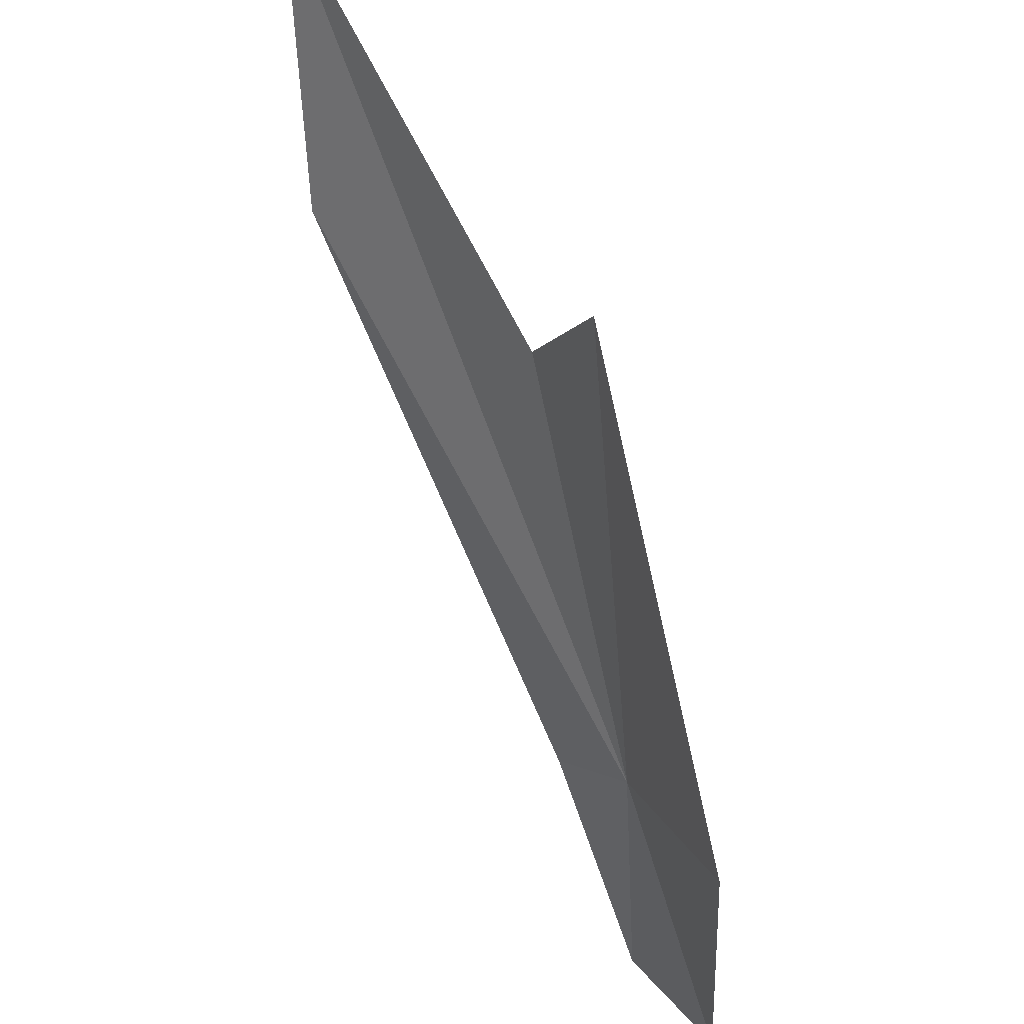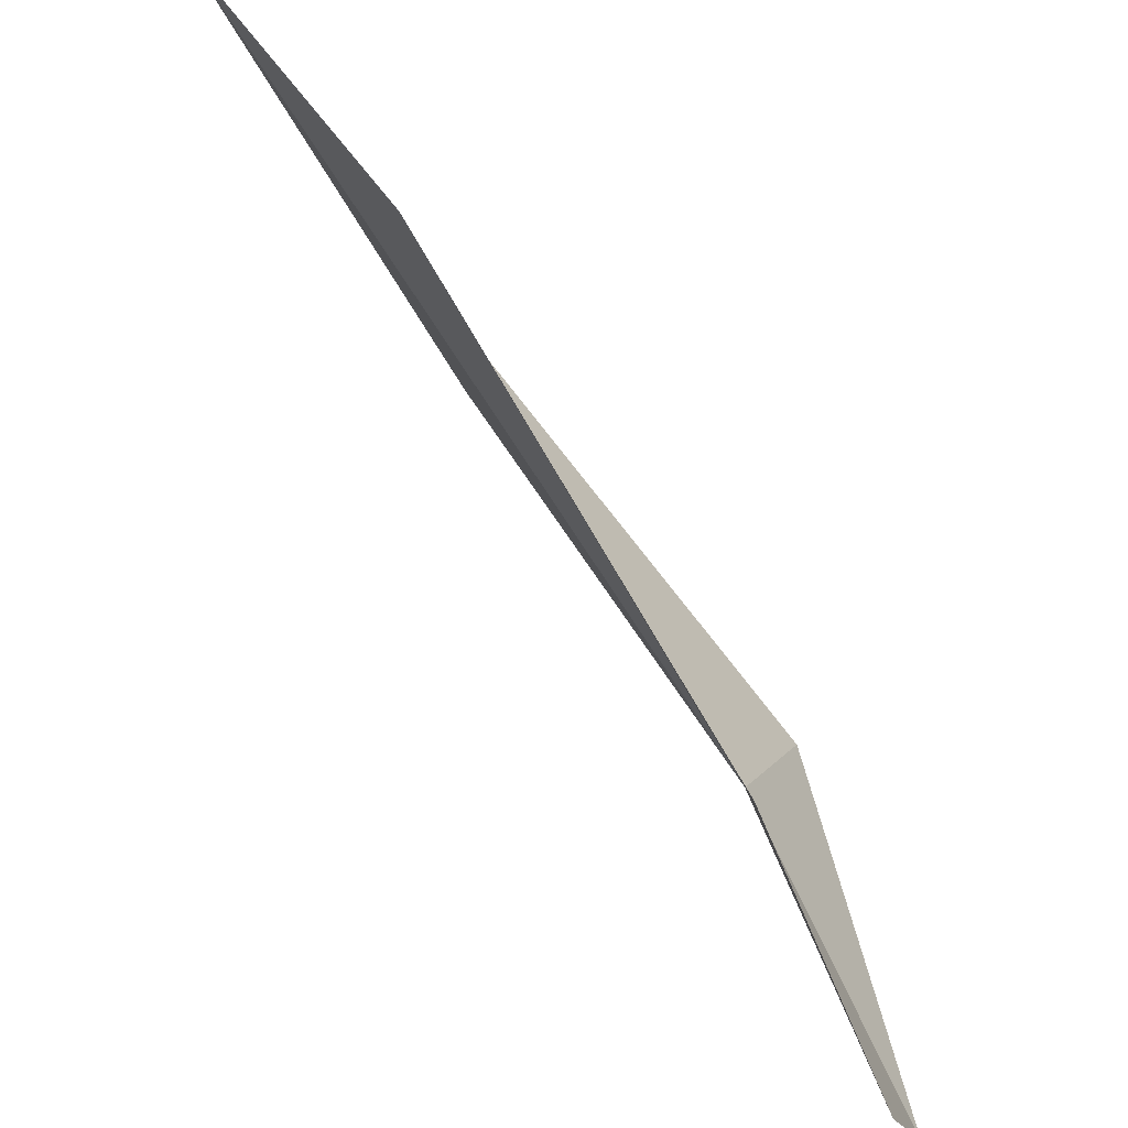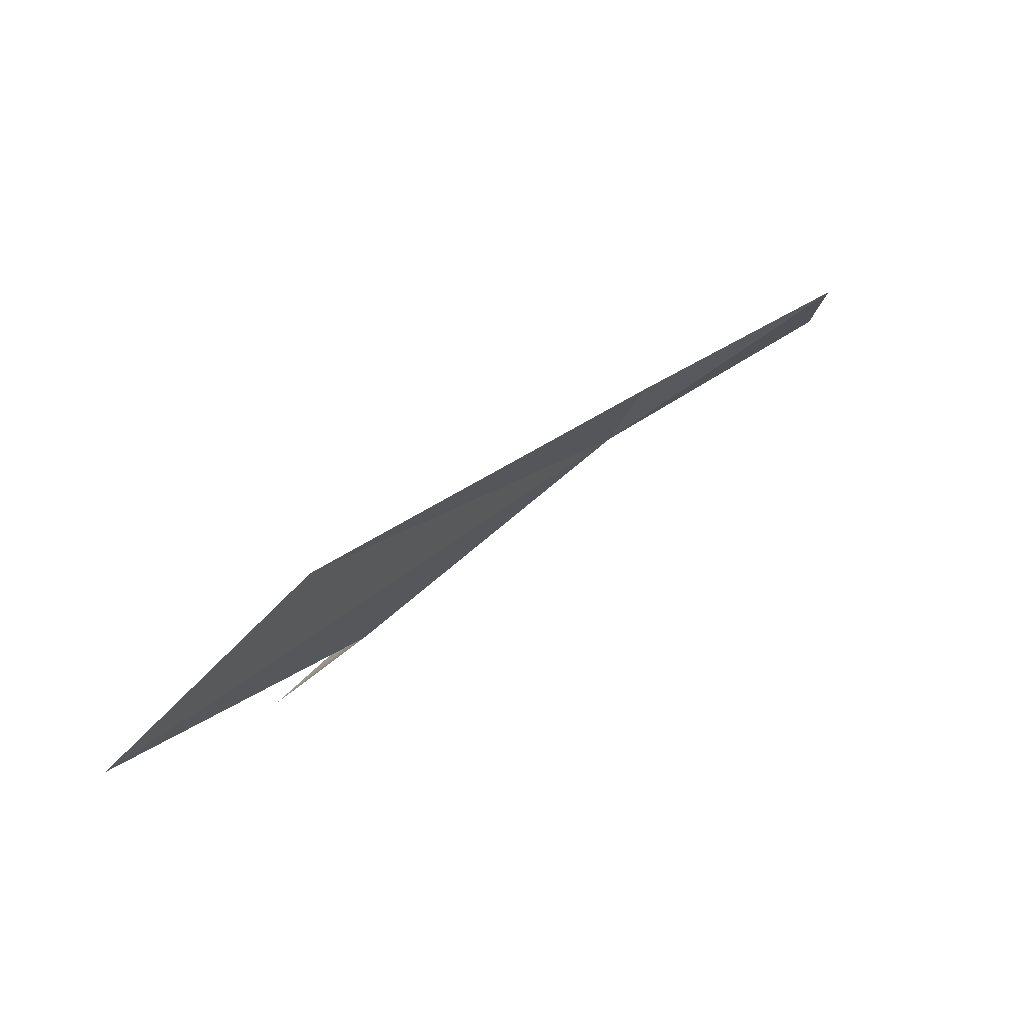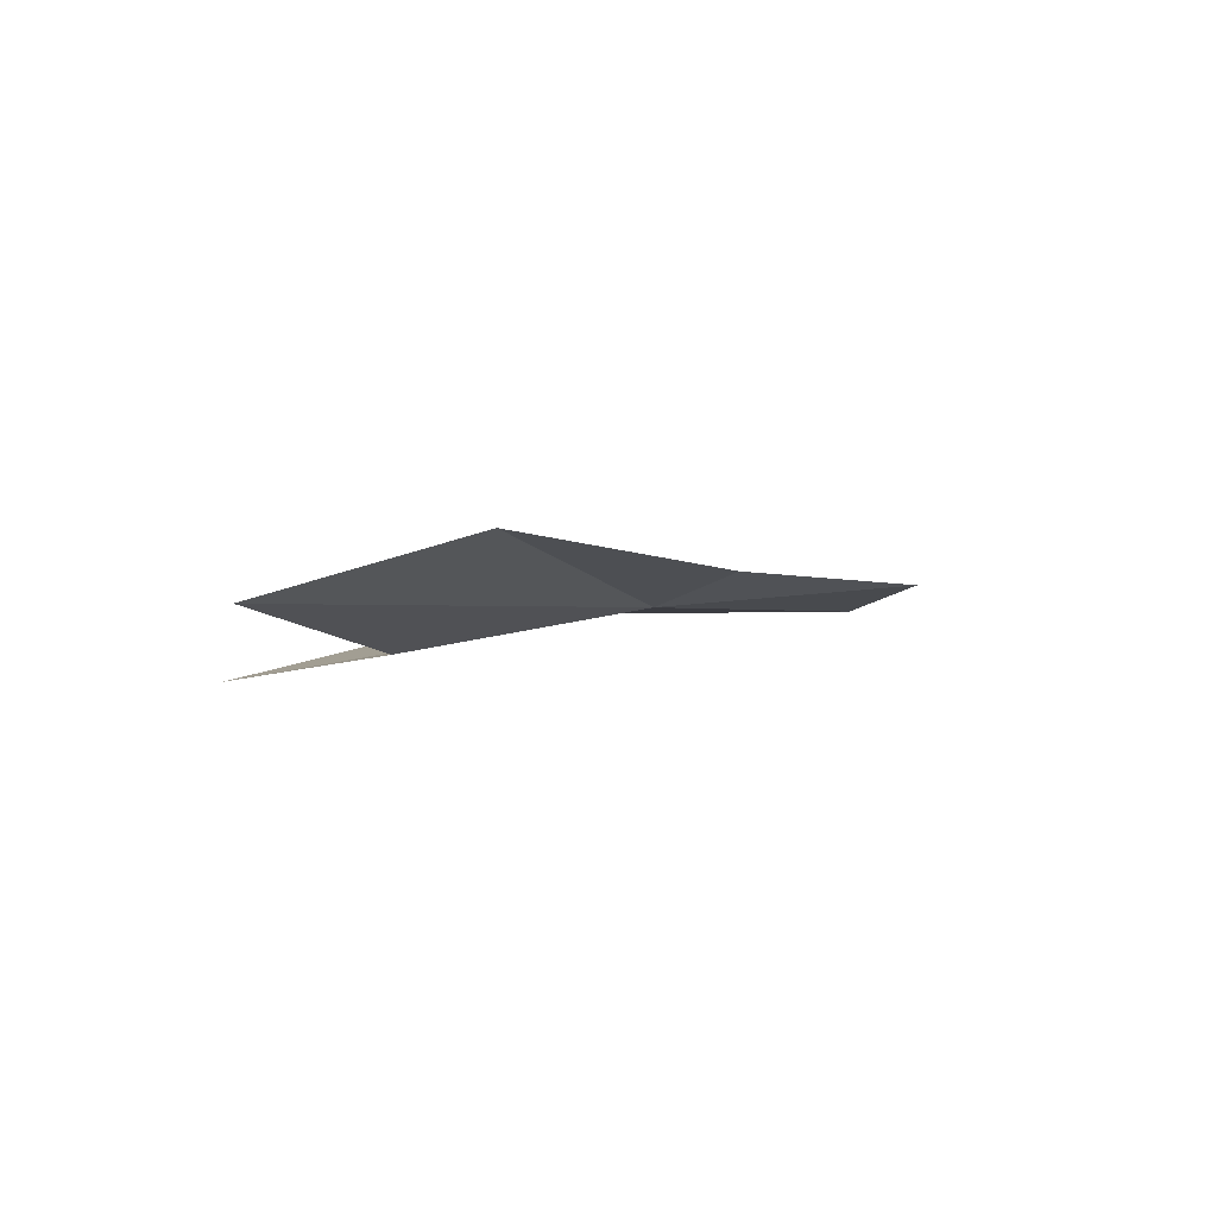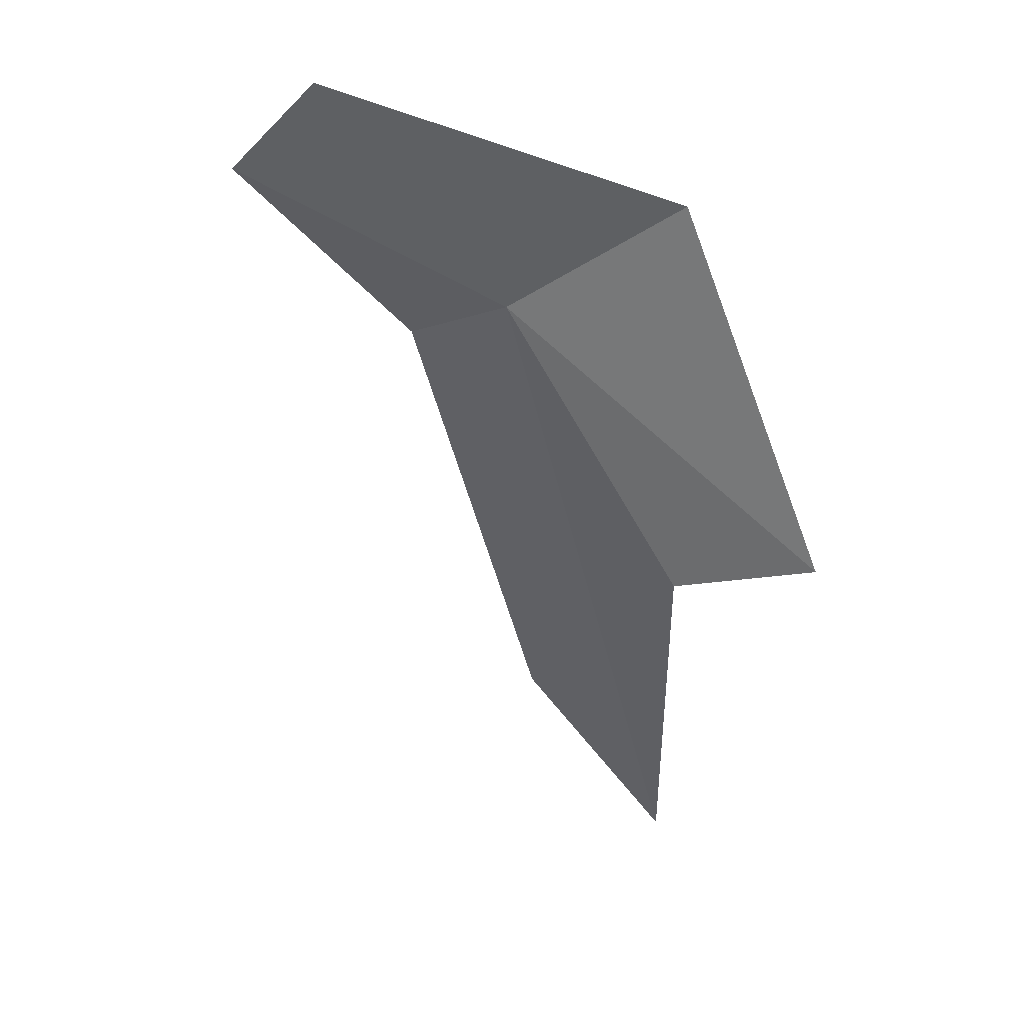
<metadata>
{"format":"obj","ext":"obj","renderer":"f3d","projection":"perspective","resolution":1024,"background":"white","views":[{"elev":75.1,"azim":-172.9,"up":"+Z"},{"elev":-47.9,"azim":67.4,"up":"+Z"},{"elev":-47.8,"azim":120.9,"up":"+Y"},{"elev":-58.4,"azim":86.0,"up":"+Y"},{"elev":6.0,"azim":-110.5,"up":"+Y"}]}
</metadata>
<code>
v -21.61 -24.11 51.45
v -21.27 -25.4 53.18
v -21.06 -25.47 52.52
v -21.75 -23.54 50.2
v -22.11 -23.22 50.45
v -19.96 -26.93 52.93
v -21.96 -23.68 52.15
v -20.13 -26.06 52.14
v -21.33 -24.22 51.1
f 1 3 2
f 1 5 4
f 1 6 3
f 1 7 5
f 1 2 7
f 1 8 6
f 1 4 9
f 1 9 8

</code>
